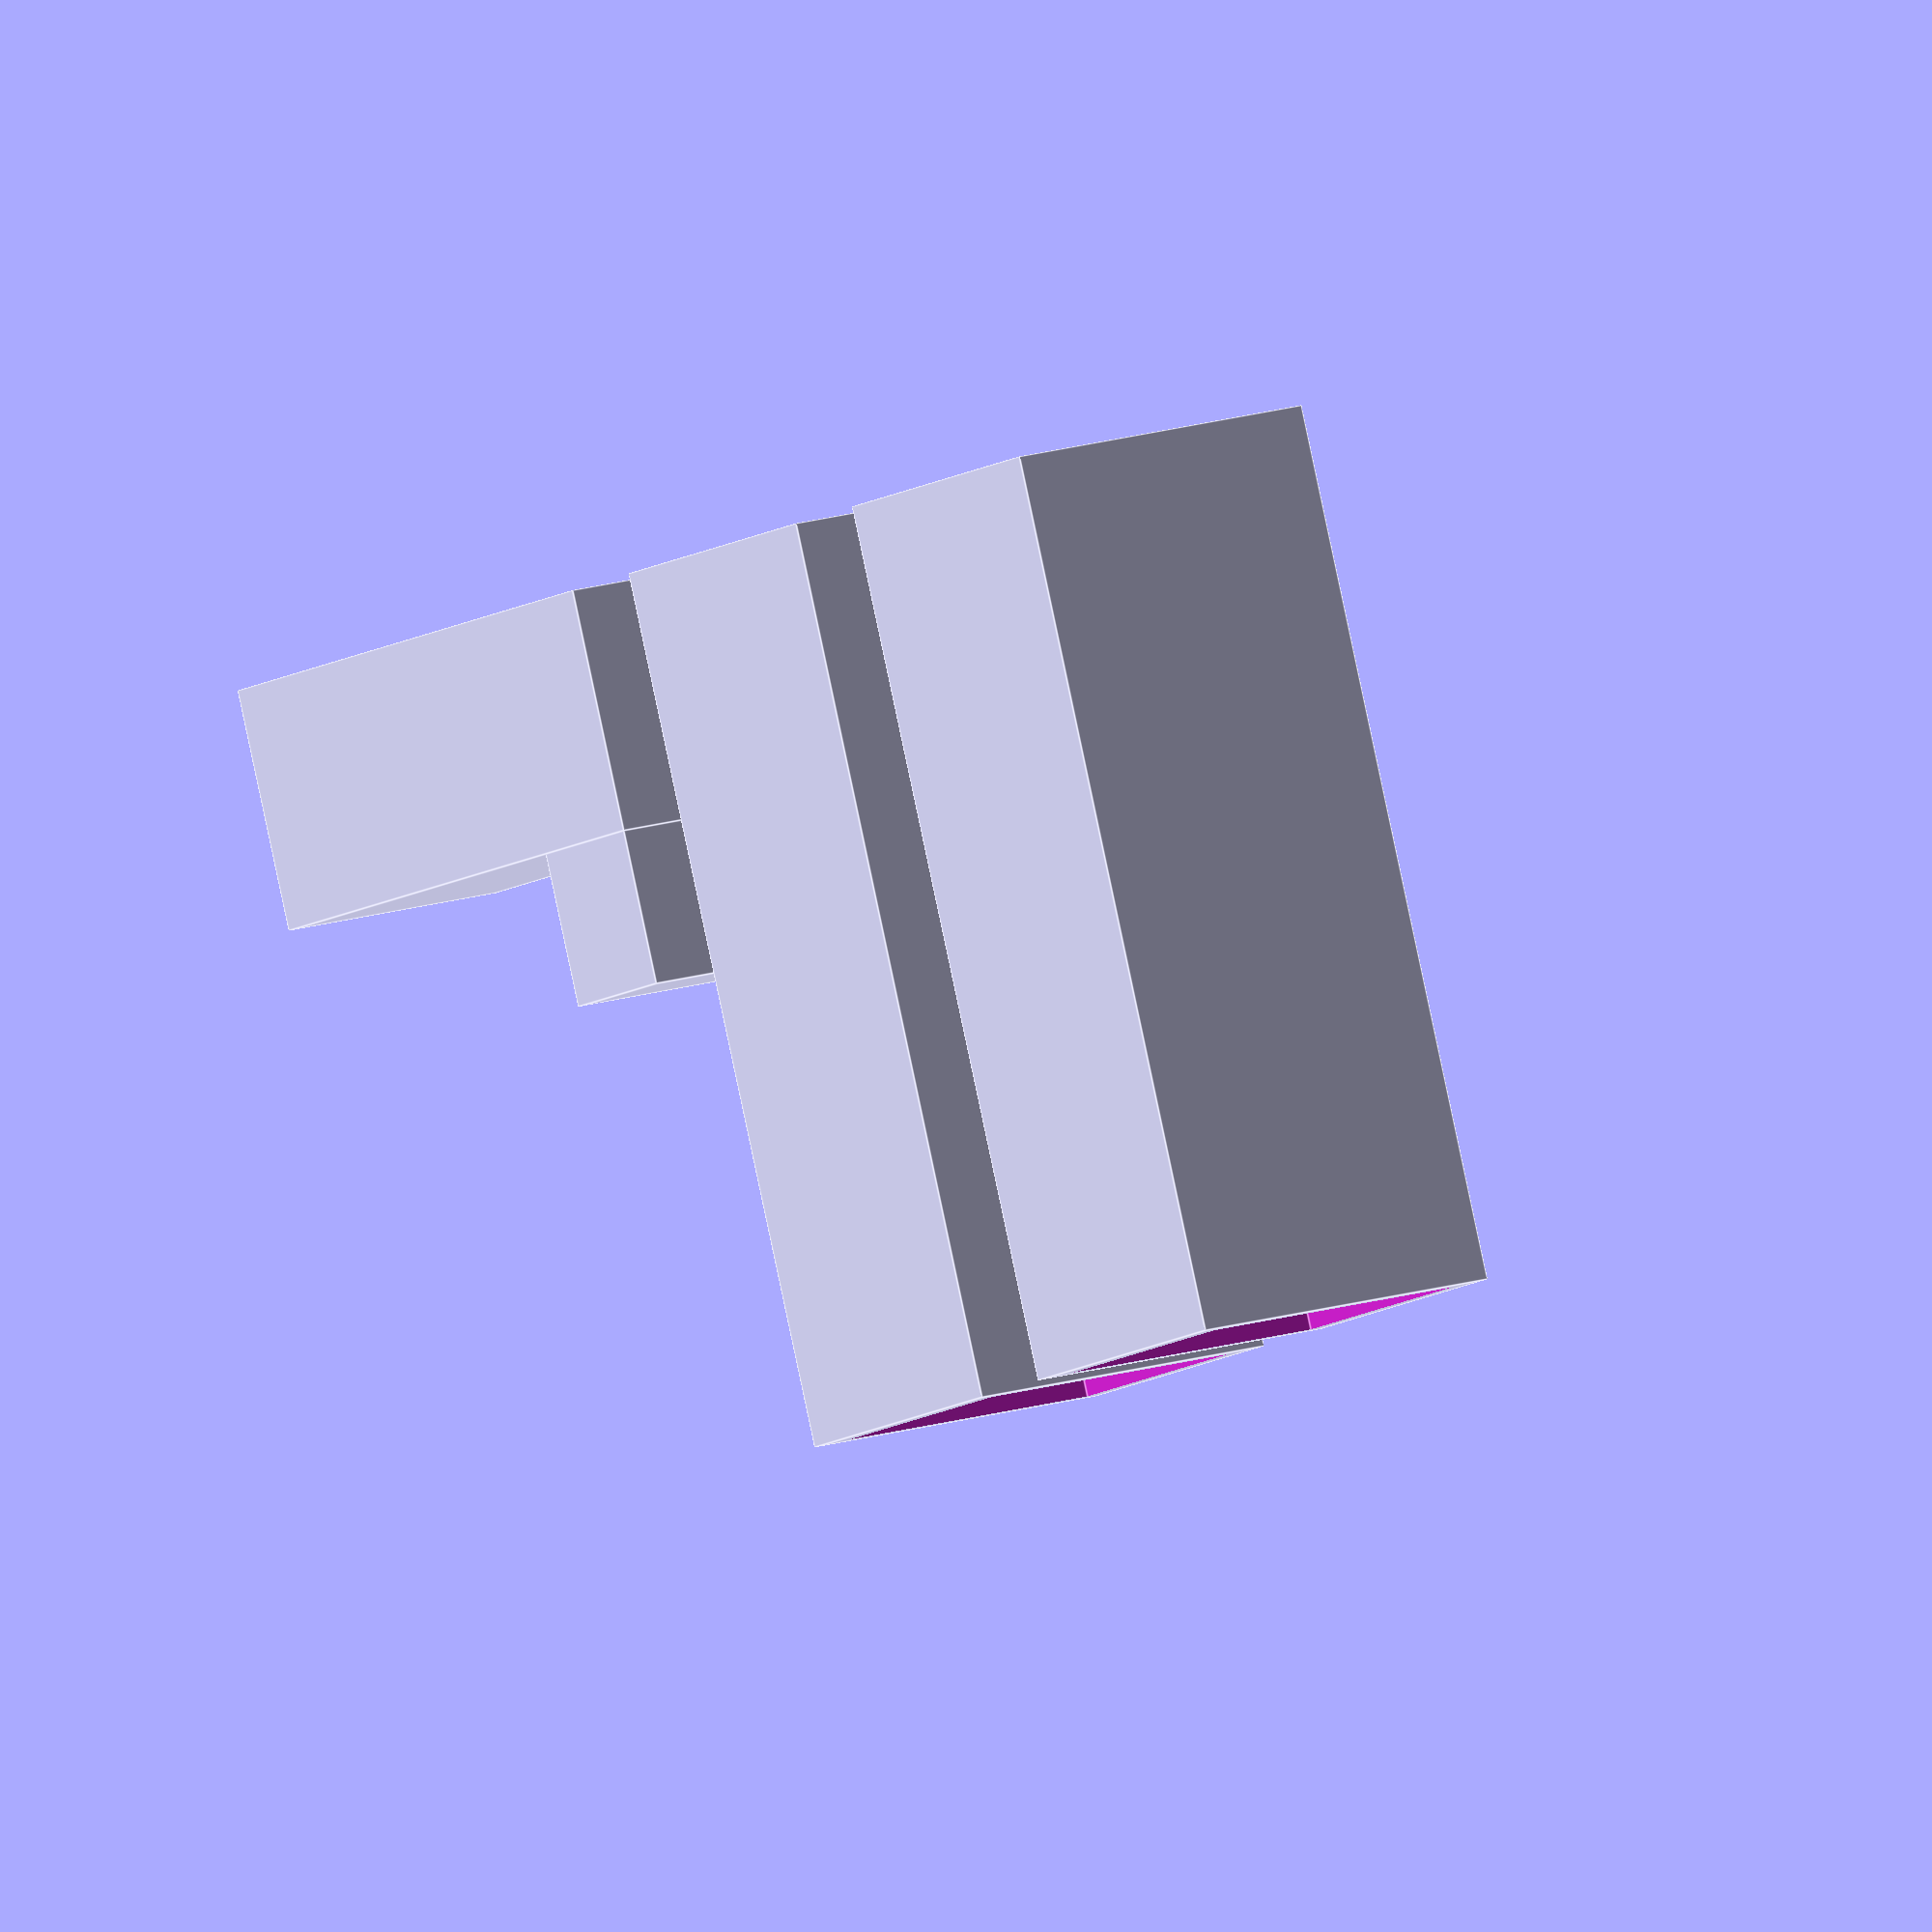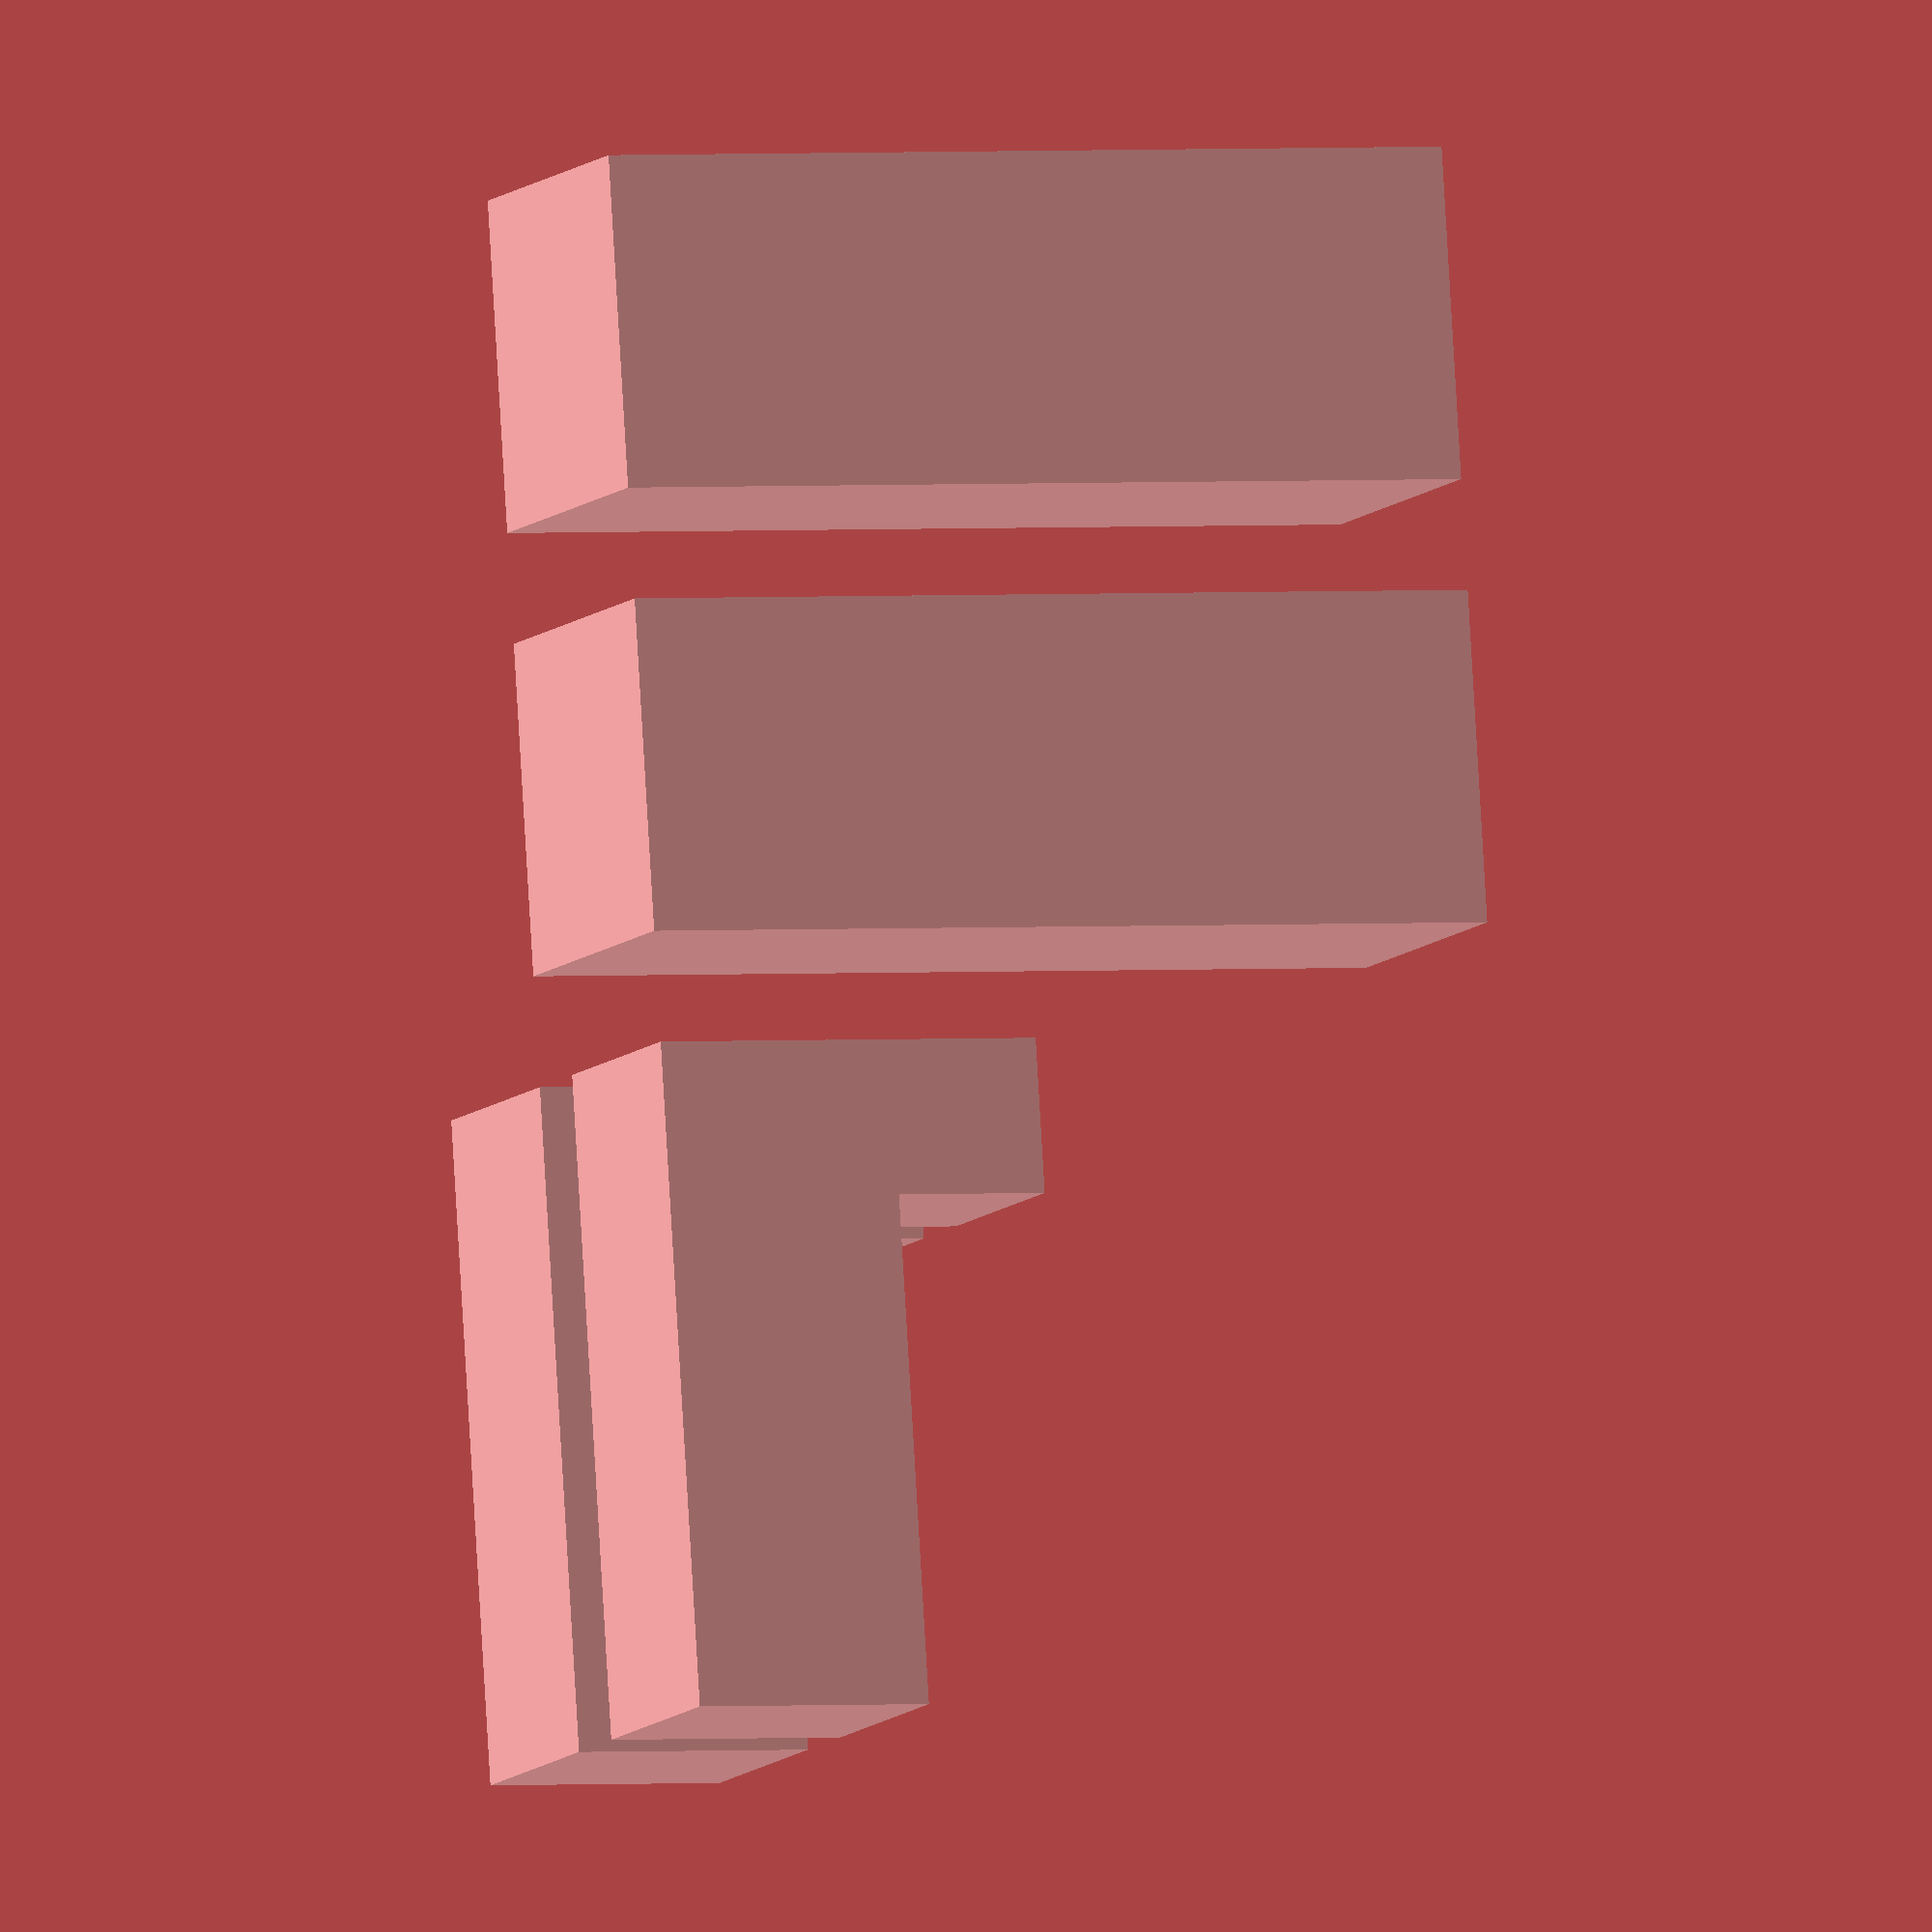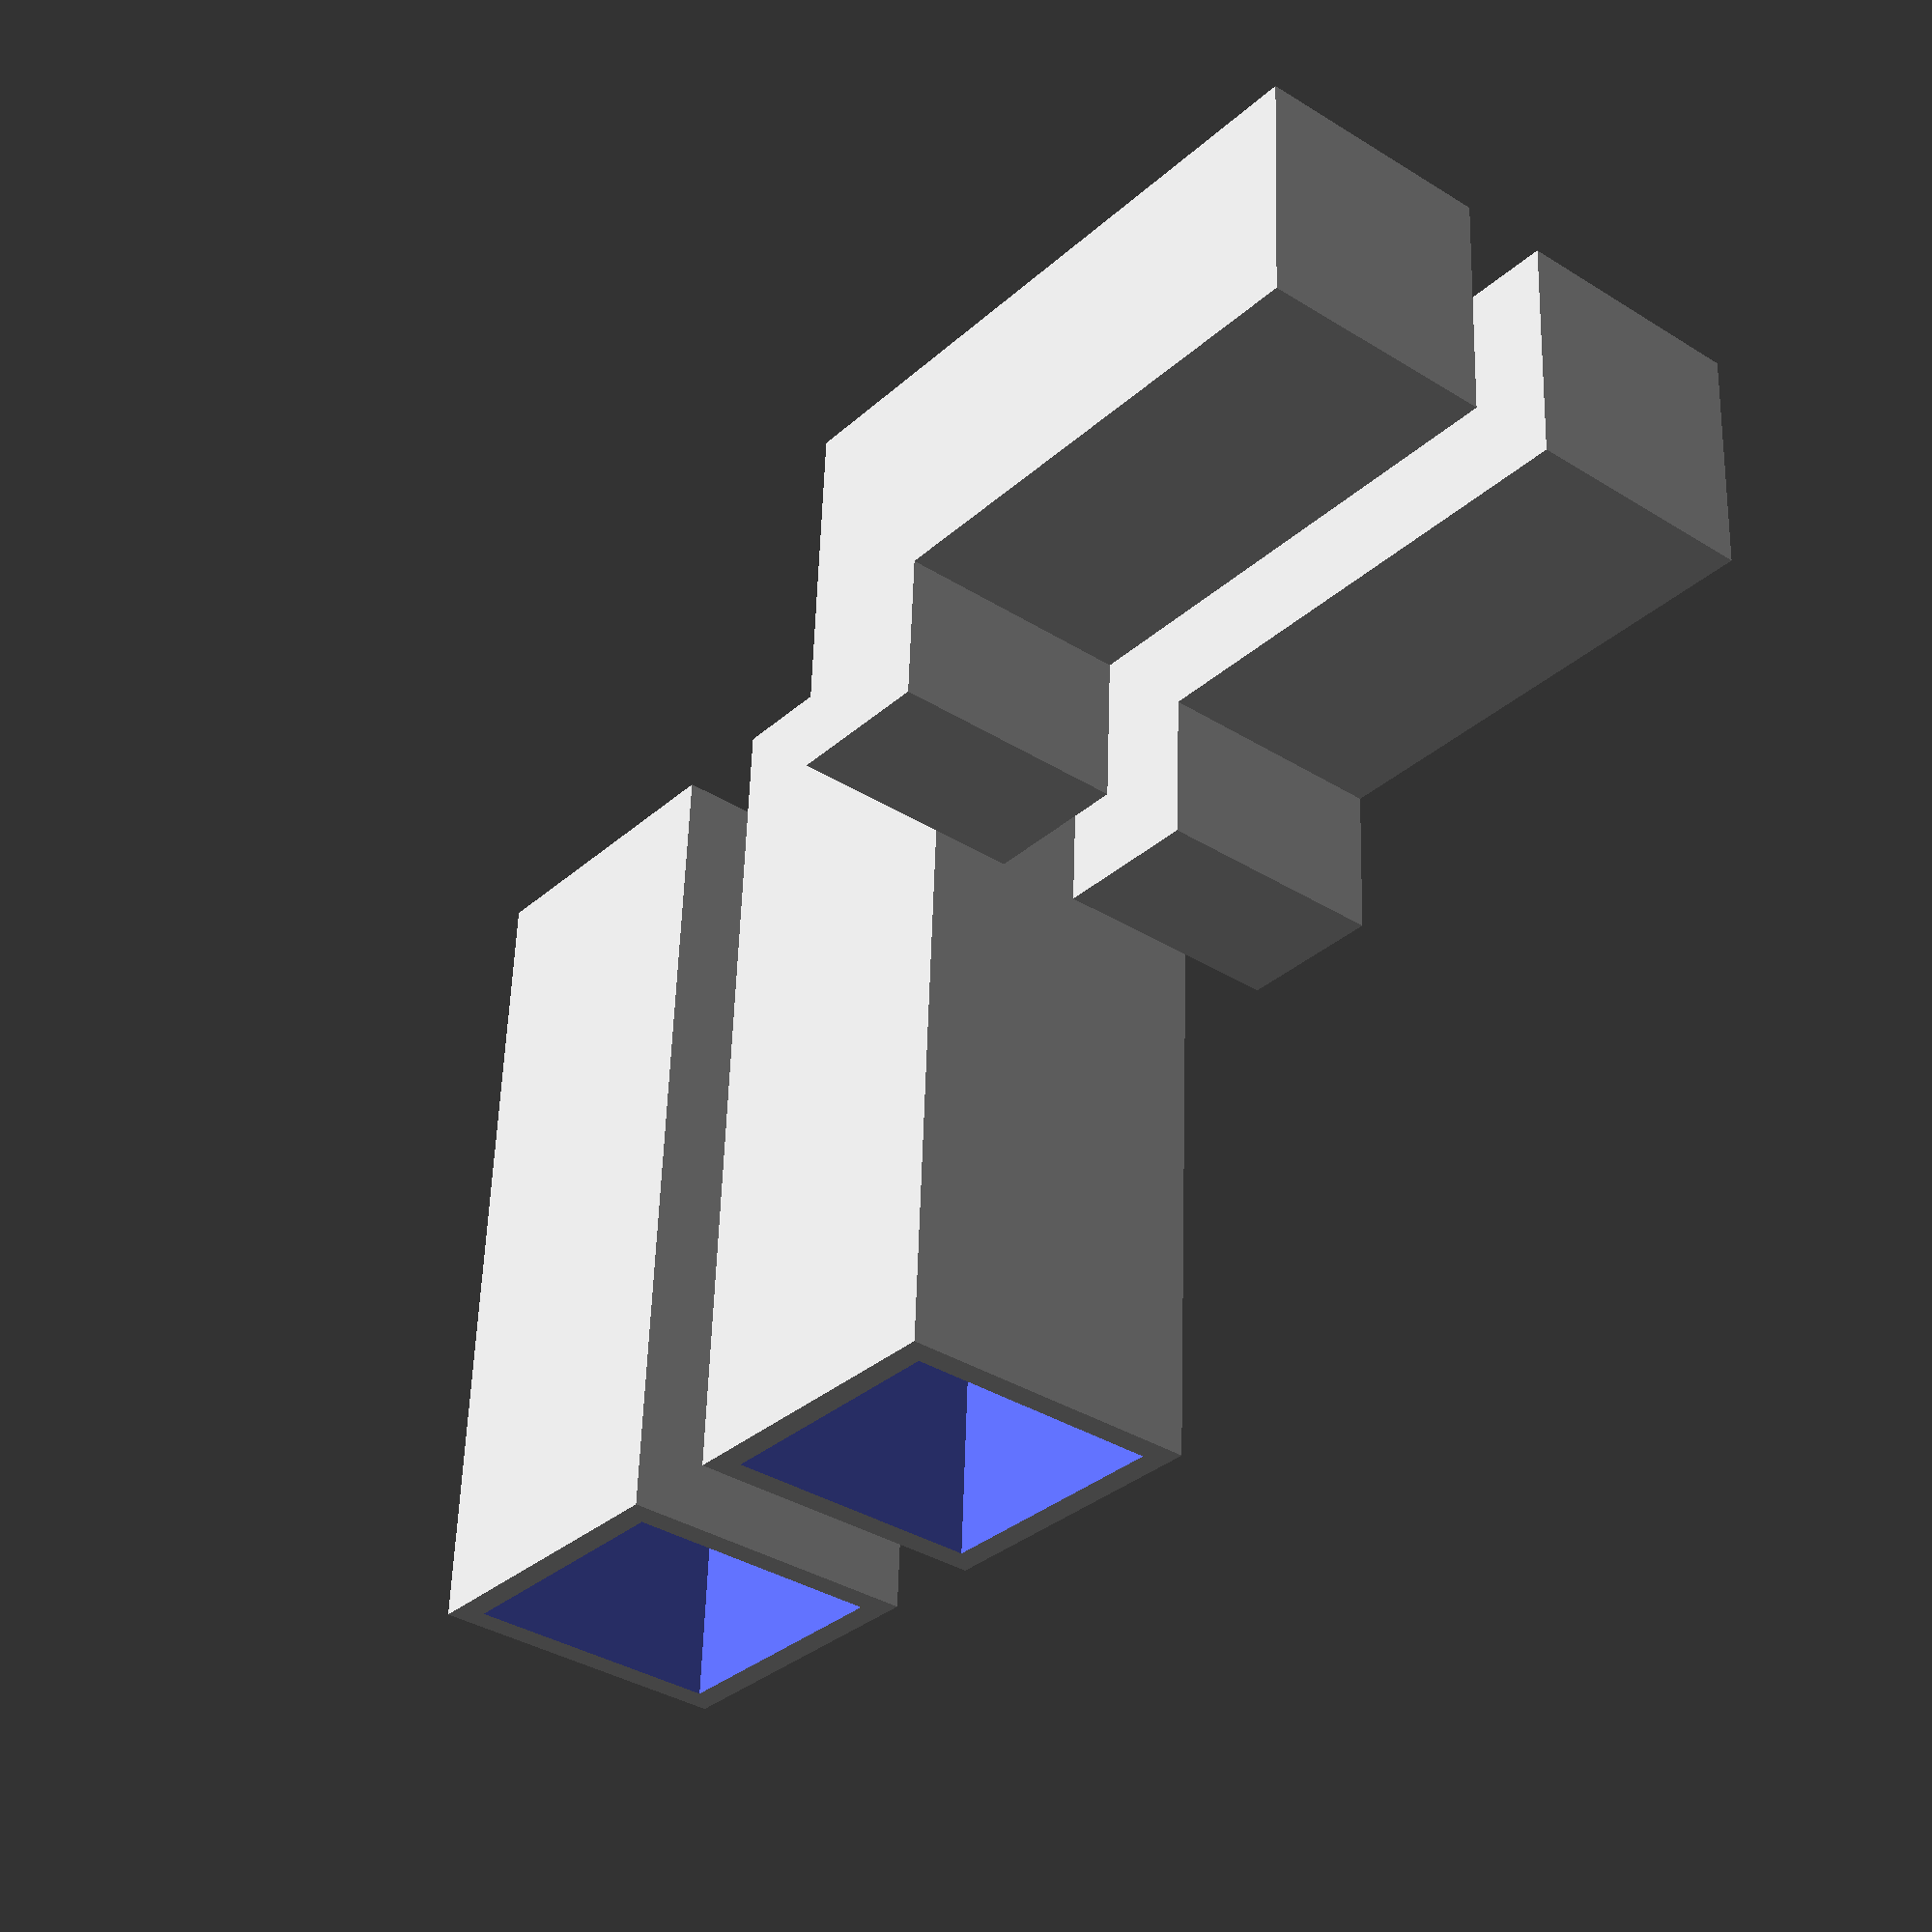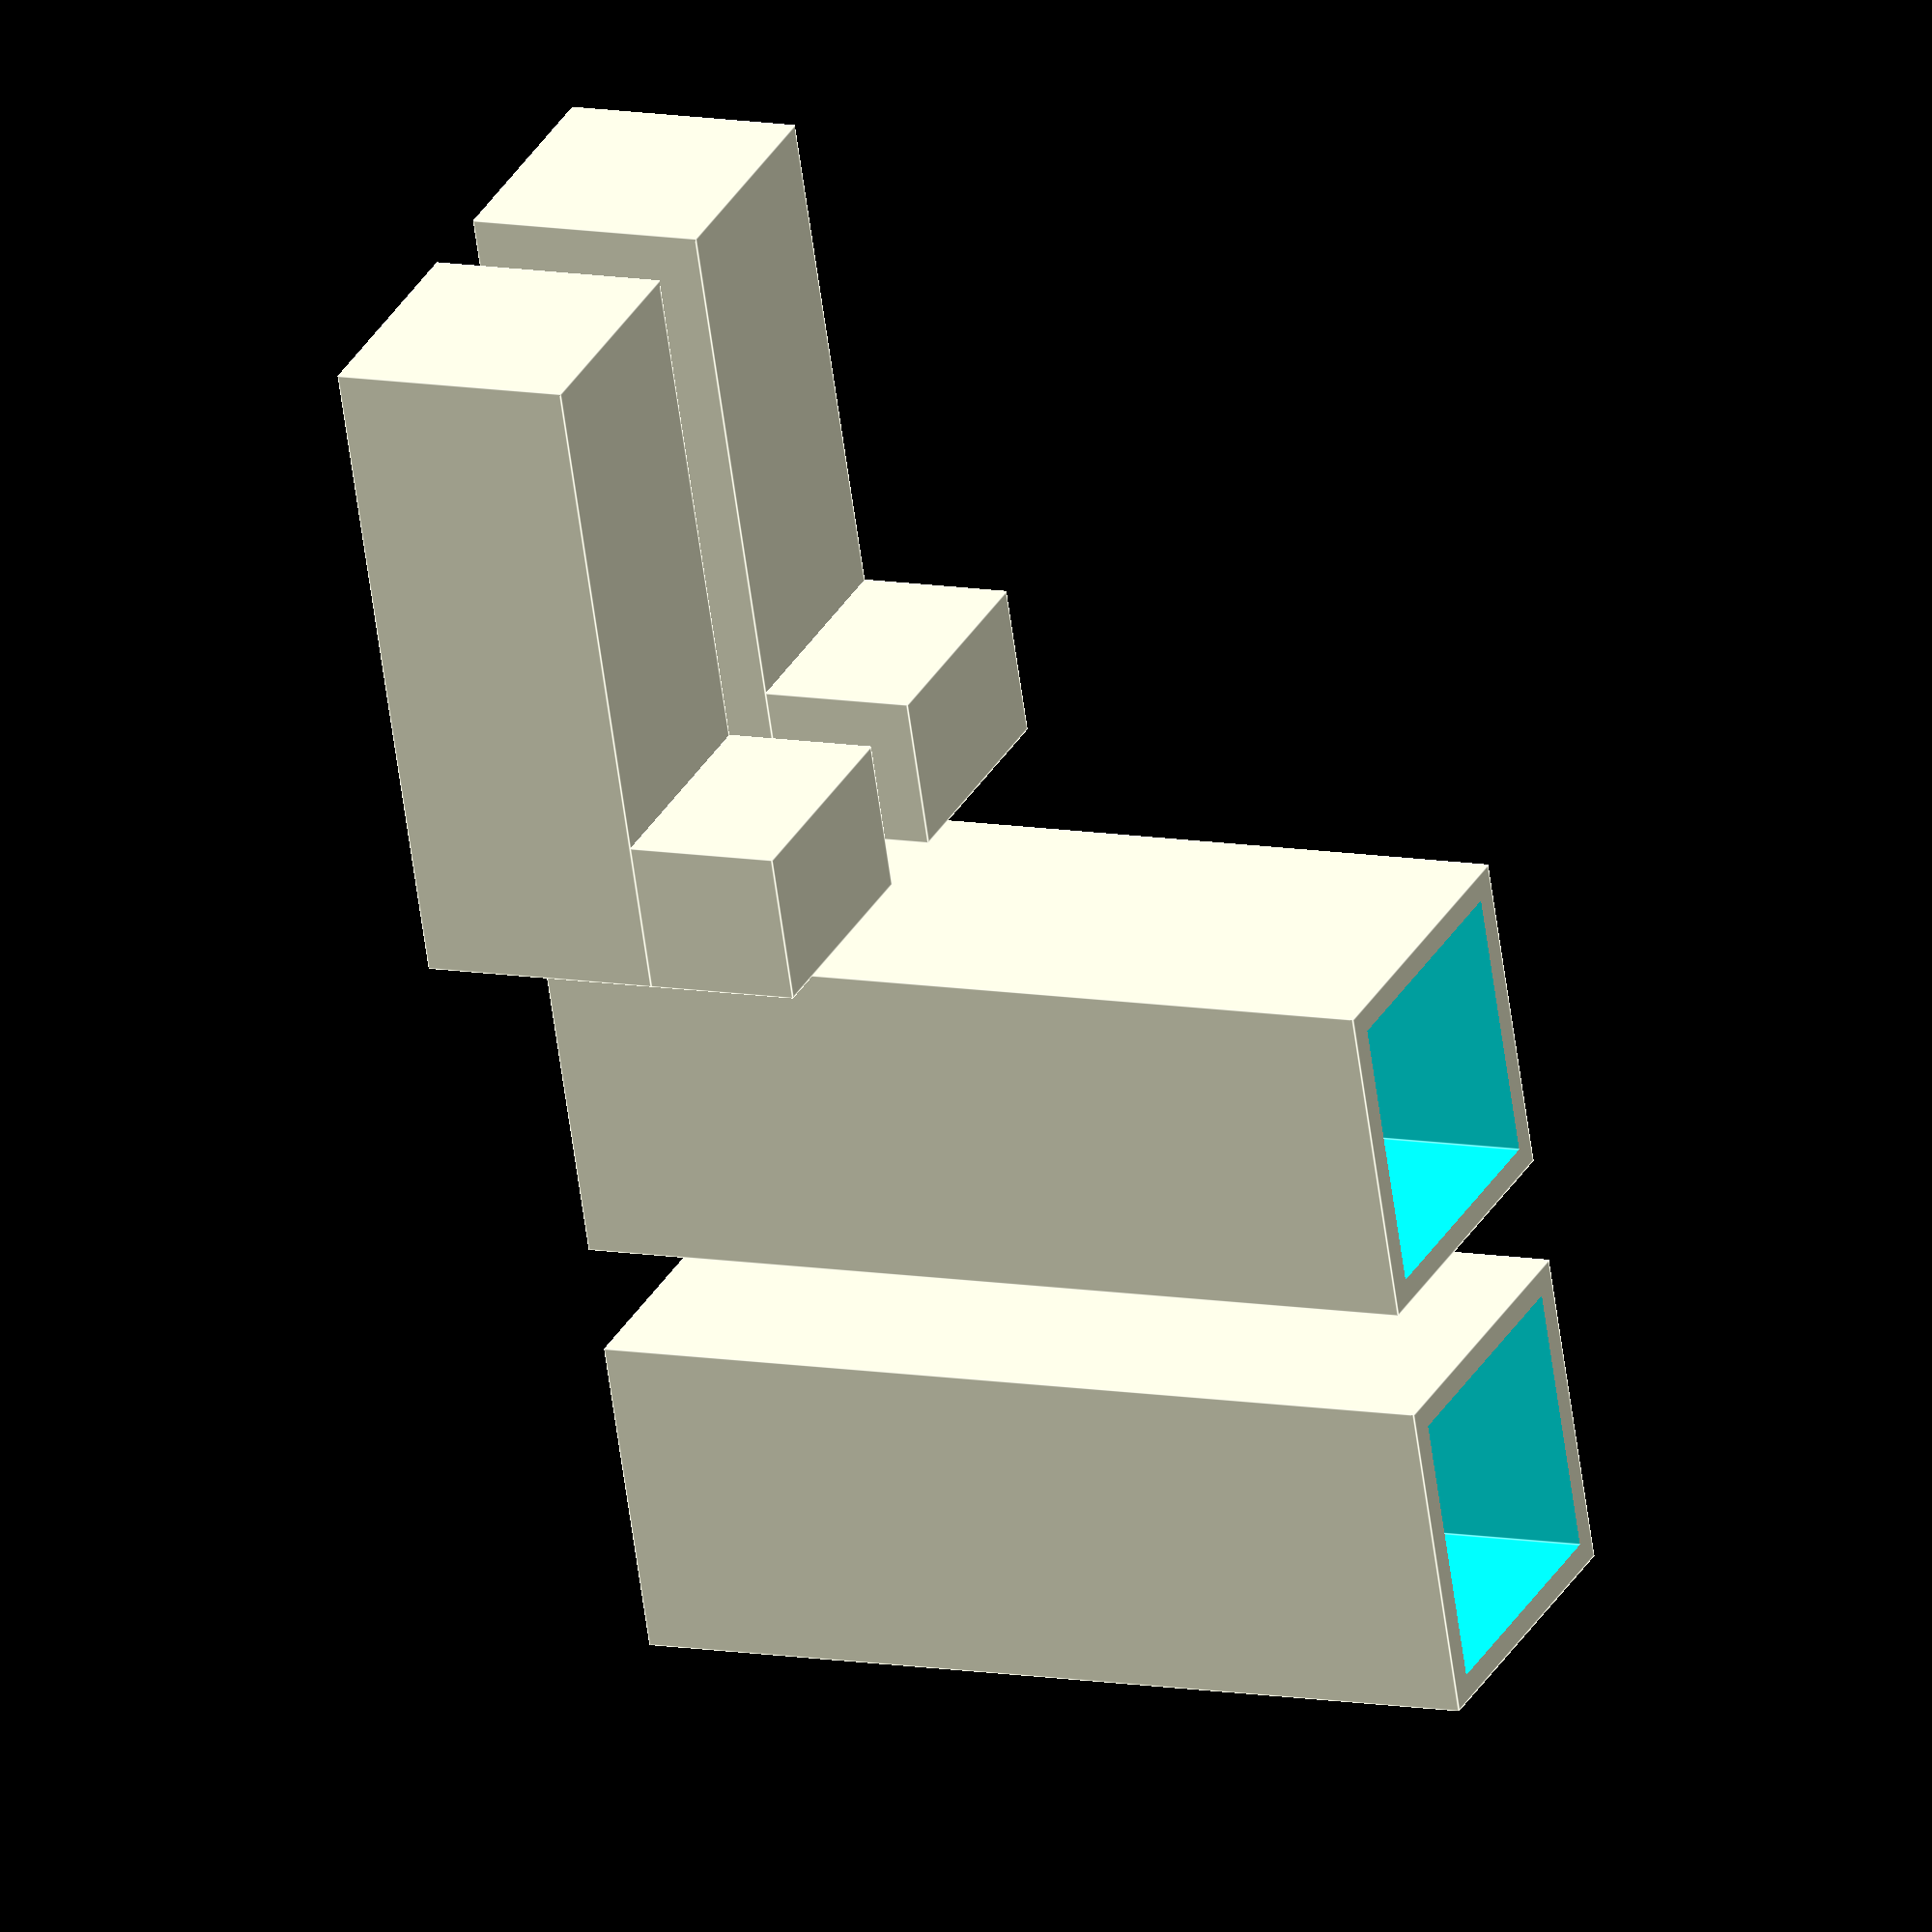
<openscad>

module leg() {
    difference() {
        cube([15, 15, 40]);
        translate([1.2, 1.2, 1.2]) {
            cube([15-2.4, 15-2.4, 40]);
        }
    }
}

module arm() {
    cube([30, 11, 11]);
    translate([0, 0, 11]) {
        cube([7, 11, 7]);
    }
}

leg();
translate([20, 0, 0]) leg();

translate([40, 0, 0]) arm();

translate([40, 15, 0]) arm();
</openscad>
<views>
elev=92.9 azim=300.7 roll=192.0 proj=o view=edges
elev=358.5 azim=99.2 roll=248.6 proj=o view=solid
elev=304.0 azim=309.2 roll=1.8 proj=p view=solid
elev=170.0 azim=71.4 roll=244.8 proj=o view=edges
</views>
